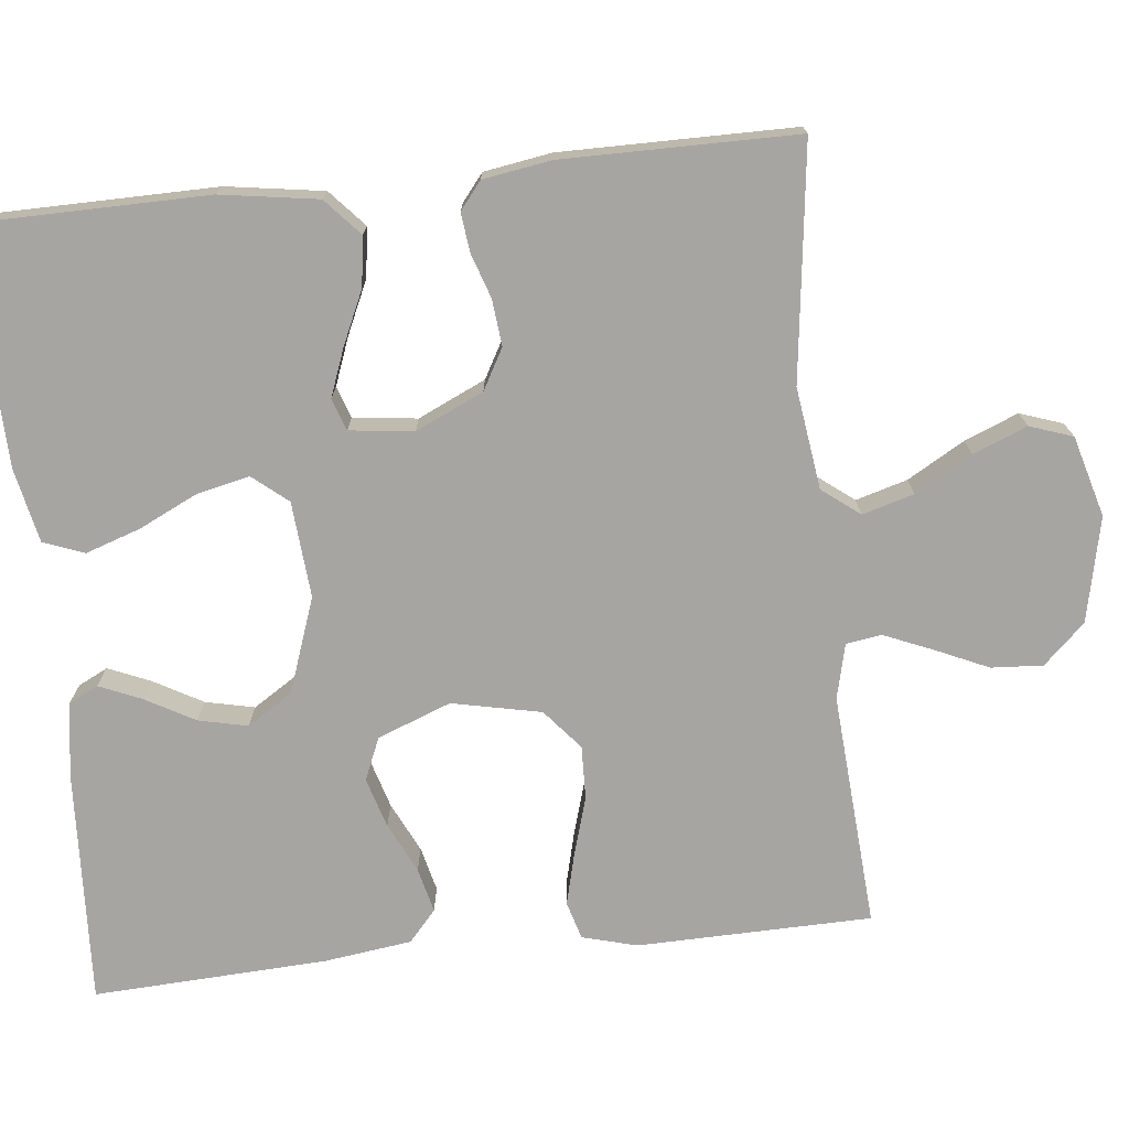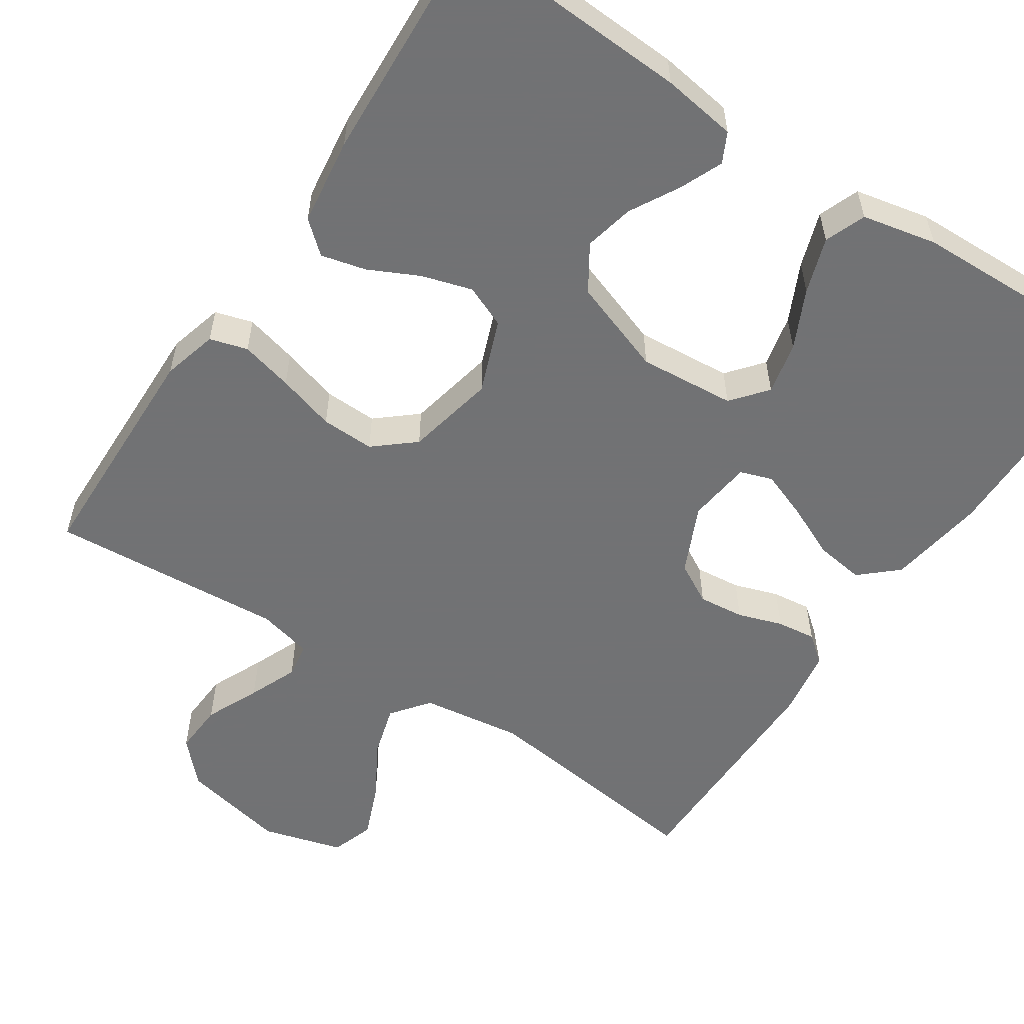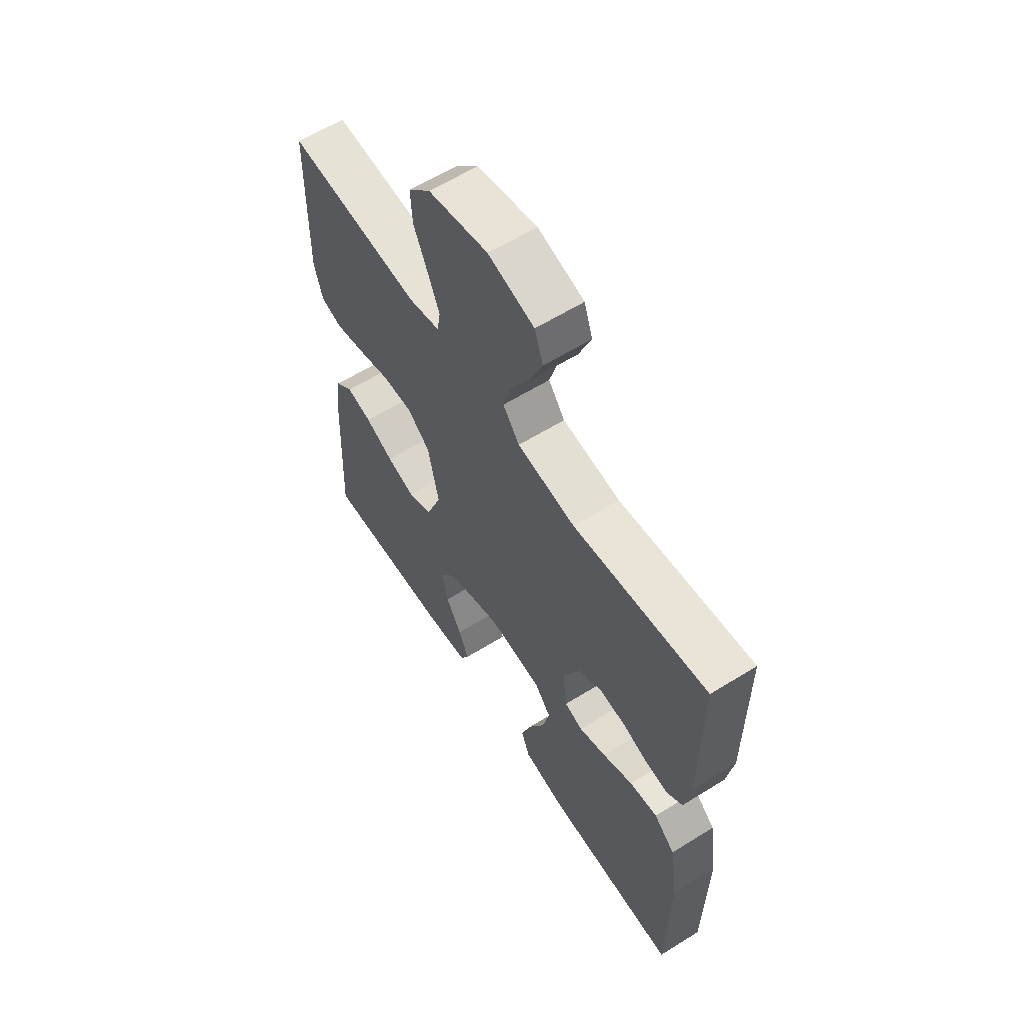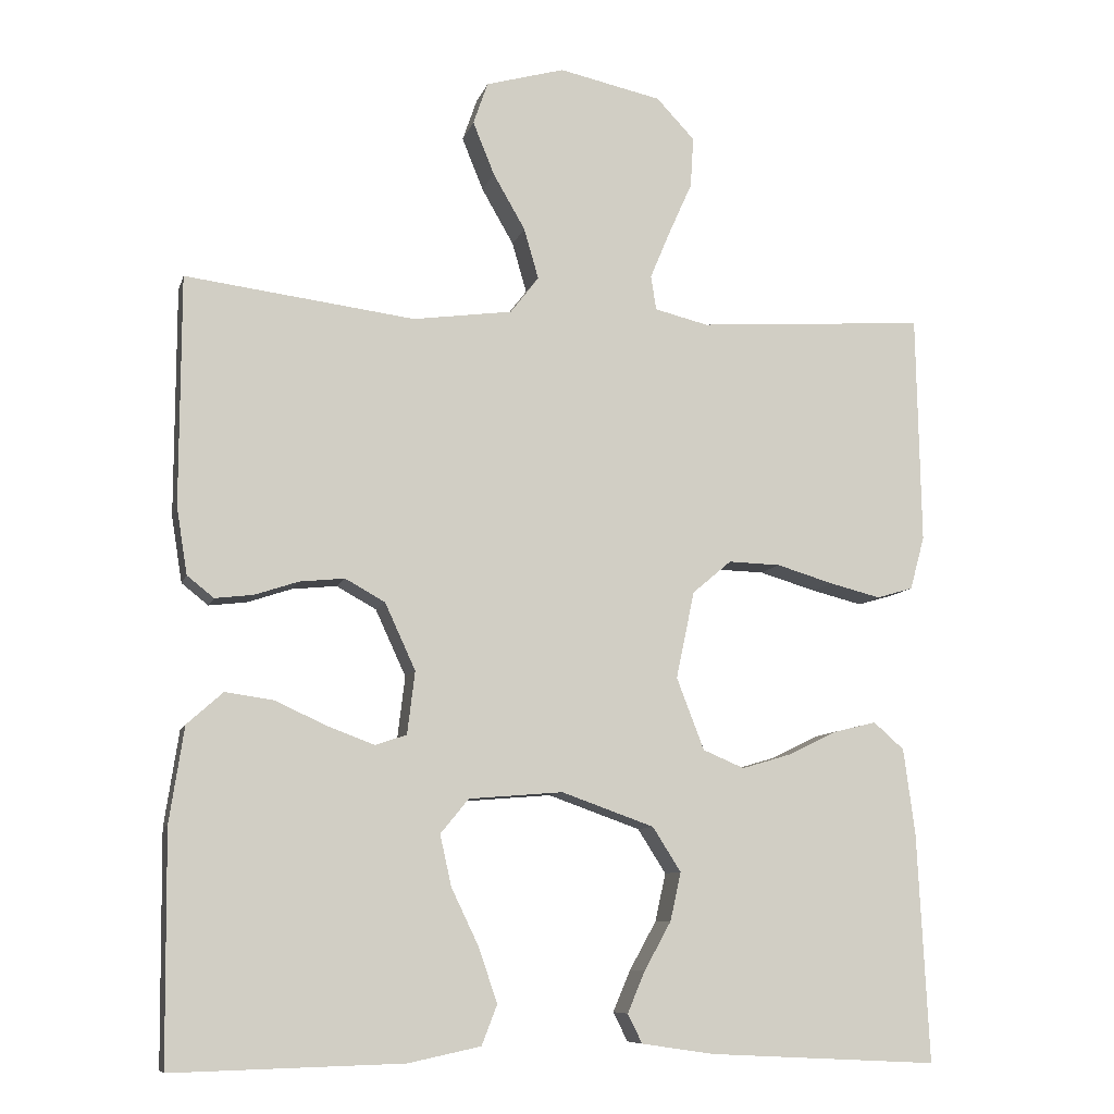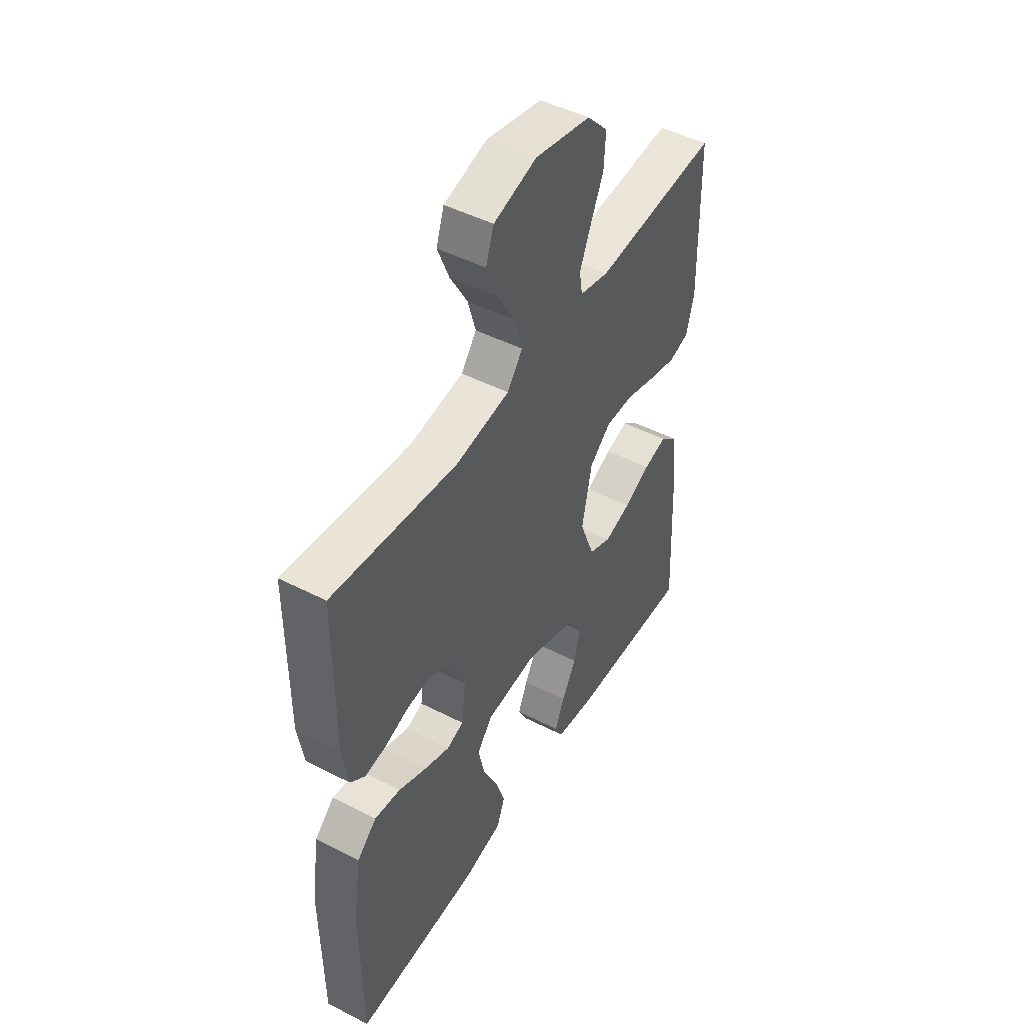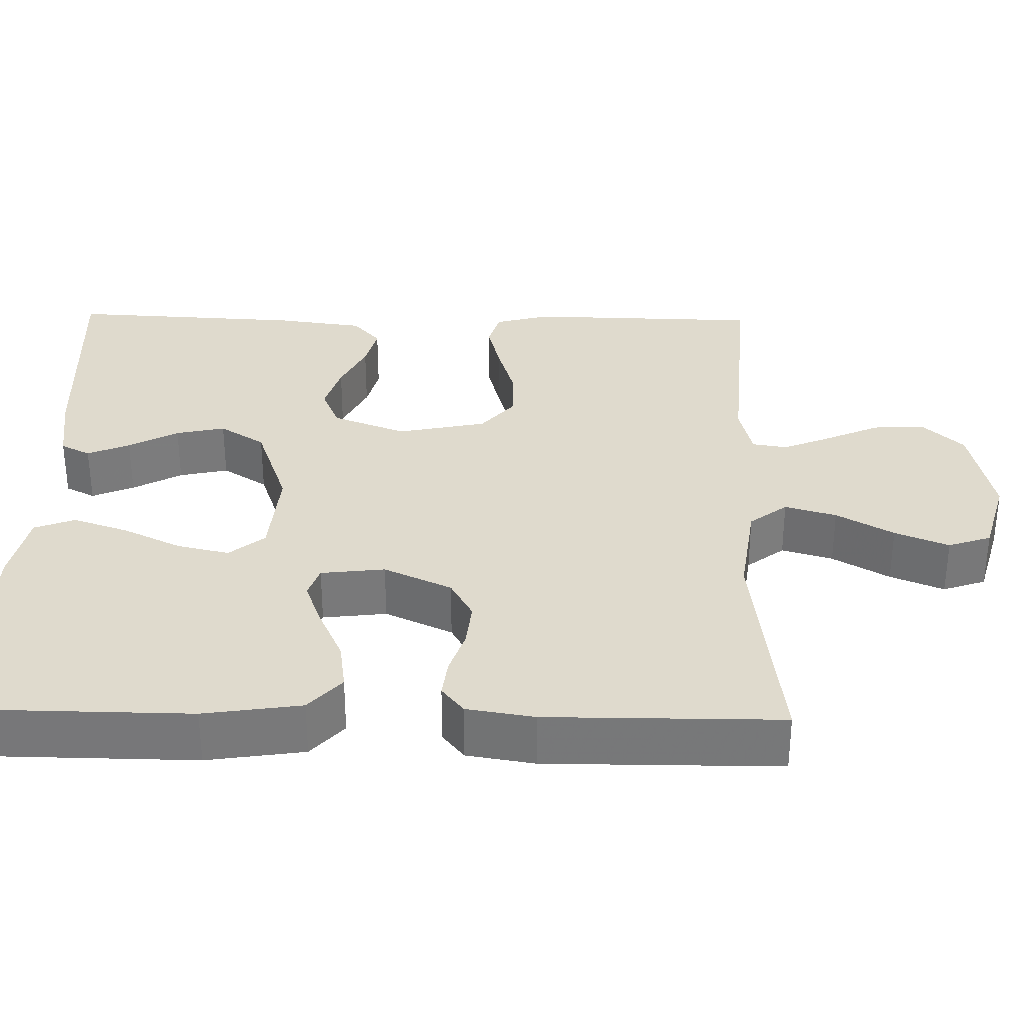
<metadata>
{"format":"obj","ext":"obj","renderer":"f3d","projection":"perspective","resolution":1024,"background":"white","views":[{"elev":-73.9,"azim":-83.9,"up":"+Y"},{"elev":-55.6,"azim":146.5,"up":"+Y"},{"elev":60.8,"azim":-122.4,"up":"+Z"},{"elev":-8.9,"azim":-14.0,"up":"+Z"},{"elev":47.7,"azim":-60.0,"up":"+Z"},{"elev":32.6,"azim":-88.8,"up":"+Y"}]}
</metadata>
<code>
v 0.5 0.07 0.5
v 0.506 0.07 0.2
v 0.487 0.07 0.13
v 0.439 0.07 0.116
v 0.372 0.07 0.133
v 0.298 0.07 0.155
v 0.23 0.07 0.157
v 0.179 0.07 0.114
v 0.155 0.07 0
v 0.191 0.07 -0.094
v 0.245 0.07 -0.117
v 0.309 0.07 -0.098
v 0.373 0.07 -0.067
v 0.43 0.07 -0.053
v 0.47 0.07 -0.088
v 0.485 0.07 -0.2
v 0.5 0.07 -0.5
v 0.2 0.07 -0.485
v 0.105 0.07 -0.471
v 0.086 0.07 -0.433
v 0.109 0.07 -0.379
v 0.144 0.07 -0.316
v 0.158 0.07 -0.253
v 0.121 0.07 -0.195
v 0 0.07 -0.152
v -0.123 0.07 -0.162
v -0.16 0.07 -0.207
v -0.145 0.07 -0.274
v -0.109 0.07 -0.349
v -0.085 0.07 -0.42
v -0.105 0.07 -0.472
v -0.2 0.07 -0.492
v -0.5 0.07 -0.5
v -0.503 0.07 -0.2
v -0.484 0.07 -0.075
v -0.437 0.07 -0.033
v -0.374 0.07 -0.042
v -0.306 0.07 -0.073
v -0.245 0.07 -0.096
v -0.204 0.07 -0.082
v -0.194 0.07 0
v -0.234 0.07 0.087
v -0.286 0.07 0.116
v -0.345 0.07 0.11
v -0.402 0.07 0.091
v -0.452 0.07 0.085
v -0.487 0.07 0.113
v -0.501 0.07 0.2
v -0.5 0.07 0.5
v -0.2 0.07 0.462
v -0.07 0.07 0.48
v -0.033 0.07 0.528
v -0.052 0.07 0.594
v -0.094 0.07 0.667
v -0.122 0.07 0.736
v -0.103 0.07 0.791
v 0 0.07 0.82
v 0.134 0.07 0.791
v 0.184 0.07 0.738
v 0.18 0.07 0.672
v 0.149 0.07 0.603
v 0.123 0.07 0.541
v 0.13 0.07 0.496
v 0.2 0.07 0.479
v 0.5 0 0.5
v 0.506 0 0.2
v 0.487 0 0.13
v 0.439 0 0.116
v 0.372 0 0.133
v 0.298 0 0.155
v 0.23 0 0.157
v 0.179 0 0.114
v 0.155 0 0
v 0.191 0 -0.094
v 0.245 0 -0.117
v 0.309 0 -0.098
v 0.373 0 -0.067
v 0.43 0 -0.053
v 0.47 0 -0.088
v 0.485 0 -0.2
v 0.5 0 -0.5
v 0.2 0 -0.485
v 0.105 0 -0.471
v 0.086 0 -0.433
v 0.109 0 -0.379
v 0.144 0 -0.316
v 0.158 0 -0.253
v 0.121 0 -0.195
v 0 0 -0.152
v -0.123 0 -0.162
v -0.16 0 -0.207
v -0.145 0 -0.274
v -0.109 0 -0.349
v -0.085 0 -0.42
v -0.105 0 -0.472
v -0.2 0 -0.492
v -0.5 0 -0.5
v -0.503 0 -0.2
v -0.484 0 -0.075
v -0.437 0 -0.033
v -0.374 0 -0.042
v -0.306 0 -0.073
v -0.245 0 -0.096
v -0.204 0 -0.082
v -0.194 0 0
v -0.234 0 0.087
v -0.286 0 0.116
v -0.345 0 0.11
v -0.402 0 0.091
v -0.452 0 0.085
v -0.487 0 0.113
v -0.501 0 0.2
v -0.5 0 0.5
v -0.2 0 0.462
v -0.07 0 0.48
v -0.033 0 0.528
v -0.052 0 0.594
v -0.094 0 0.667
v -0.122 0 0.736
v -0.103 0 0.791
v 0 0 0.82
v 0.134 0 0.791
v 0.184 0 0.738
v 0.18 0 0.672
v 0.149 0 0.603
v 0.123 0 0.541
v 0.13 0 0.496
v 0.2 0 0.479
f 58 59 60 61
f 58 61 62
f 57 58 62
f 56 57 62 63
f 53 54 55 56
f 52 53 56 63
f 47 48 49 50
f 47 50 51
f 44 45 46 47
f 43 44 47 51
f 42 43 51 52
f 35 36 37 38
f 35 38 39
f 34 35 39
f 33 34 39 40
f 31 32 33 40
f 28 29 30 31
f 27 28 31 40
f 19 20 21 22
f 17 18 19 22
f 17 22 23
f 16 17 23 24
f 12 13 14 15
f 11 12 15 16
f 3 4 5 6
f 1 2 3 6
f 64 1 6 7
f 63 64 7 8
f 41 42 52 63
f 41 63 8 9
f 26 27 40 41
f 25 26 41 9
f 11 16 24 25
f 10 11 25
f 9 10 25
f 125 124 123 122
f 126 125 122
f 126 122 121
f 127 126 121 120
f 120 119 118 117
f 127 120 117 116
f 114 113 112 111
f 115 114 111
f 111 110 109 108
f 115 111 108 107
f 116 115 107 106
f 102 101 100 99
f 103 102 99
f 103 99 98
f 104 103 98 97
f 104 97 96 95
f 95 94 93 92
f 104 95 92 91
f 86 85 84 83
f 86 83 82 81
f 87 86 81
f 88 87 81 80
f 79 78 77 76
f 80 79 76 75
f 70 69 68 67
f 70 67 66 65
f 71 70 65 128
f 72 71 128 127
f 127 116 106 105
f 73 72 127 105
f 105 104 91 90
f 73 105 90 89
f 89 88 80 75
f 89 75 74
f 89 74 73
f 1 65 66 2
f 2 66 67 3
f 3 67 68 4
f 4 68 69 5
f 5 69 70 6
f 6 70 71 7
f 7 71 72 8
f 8 72 73 9
f 9 73 74 10
f 10 74 75 11
f 11 75 76 12
f 12 76 77 13
f 13 77 78 14
f 14 78 79 15
f 15 79 80 16
f 16 80 81 17
f 17 81 82 18
f 18 82 83 19
f 19 83 84 20
f 20 84 85 21
f 21 85 86 22
f 22 86 87 23
f 23 87 88 24
f 24 88 89 25
f 25 89 90 26
f 26 90 91 27
f 27 91 92 28
f 28 92 93 29
f 29 93 94 30
f 30 94 95 31
f 31 95 96 32
f 32 96 97 33
f 33 97 98 34
f 34 98 99 35
f 35 99 100 36
f 36 100 101 37
f 37 101 102 38
f 38 102 103 39
f 39 103 104 40
f 40 104 105 41
f 41 105 106 42
f 42 106 107 43
f 43 107 108 44
f 44 108 109 45
f 45 109 110 46
f 46 110 111 47
f 47 111 112 48
f 48 112 113 49
f 49 113 114 50
f 50 114 115 51
f 51 115 116 52
f 52 116 117 53
f 53 117 118 54
f 54 118 119 55
f 55 119 120 56
f 56 120 121 57
f 57 121 122 58
f 58 122 123 59
f 59 123 124 60
f 60 124 125 61
f 61 125 126 62
f 62 126 127 63
f 63 127 128 64
f 64 128 65 1

</code>
